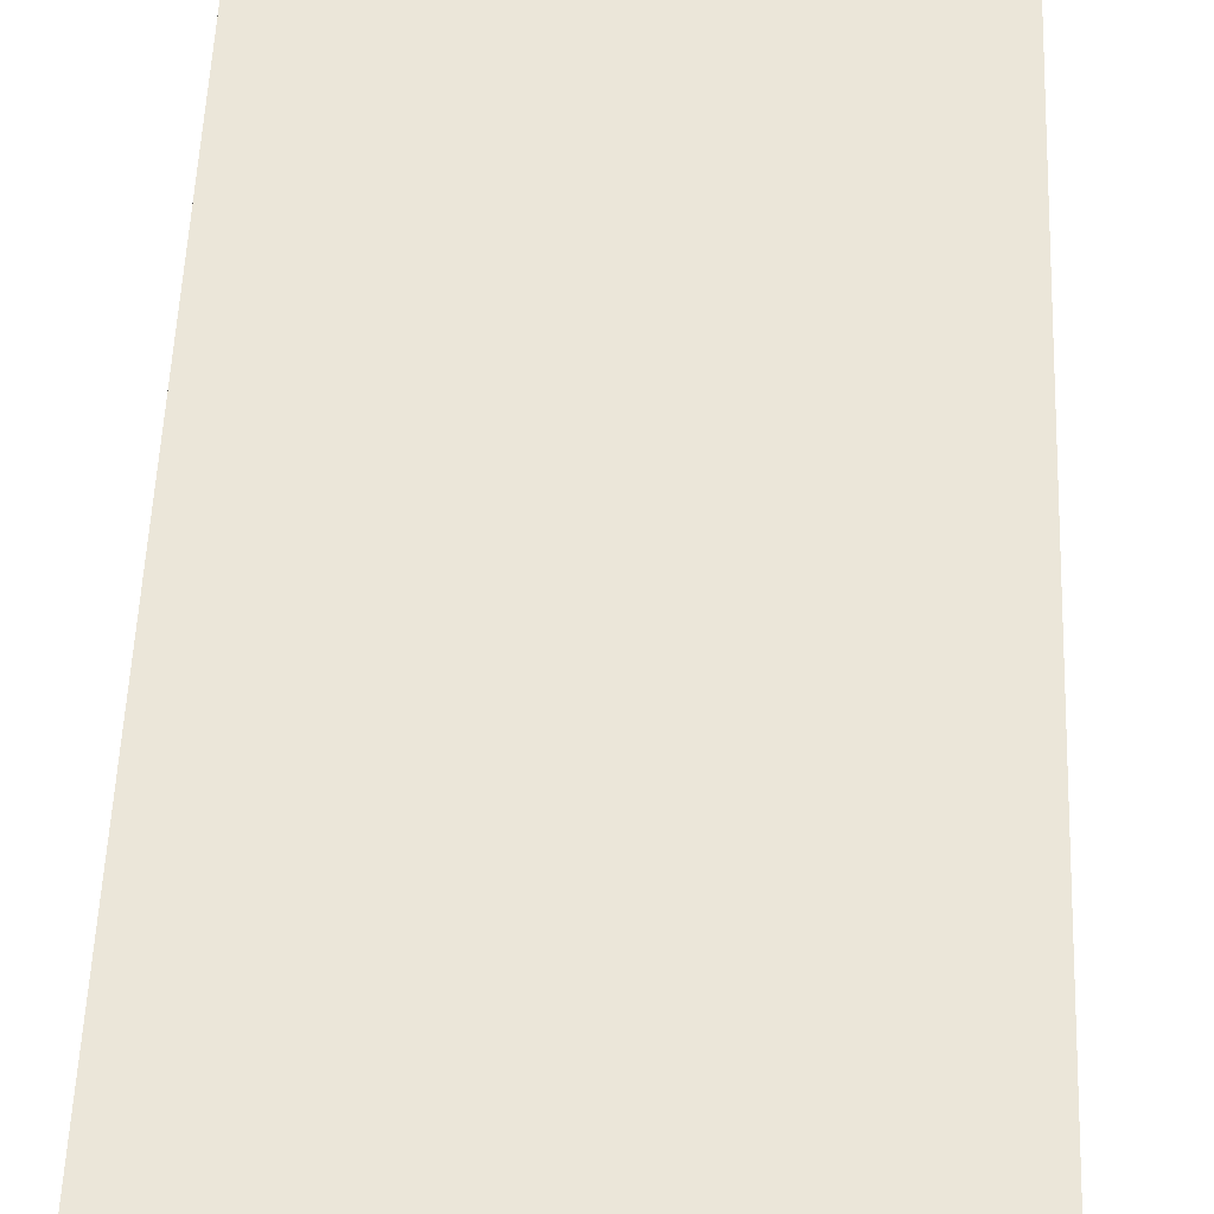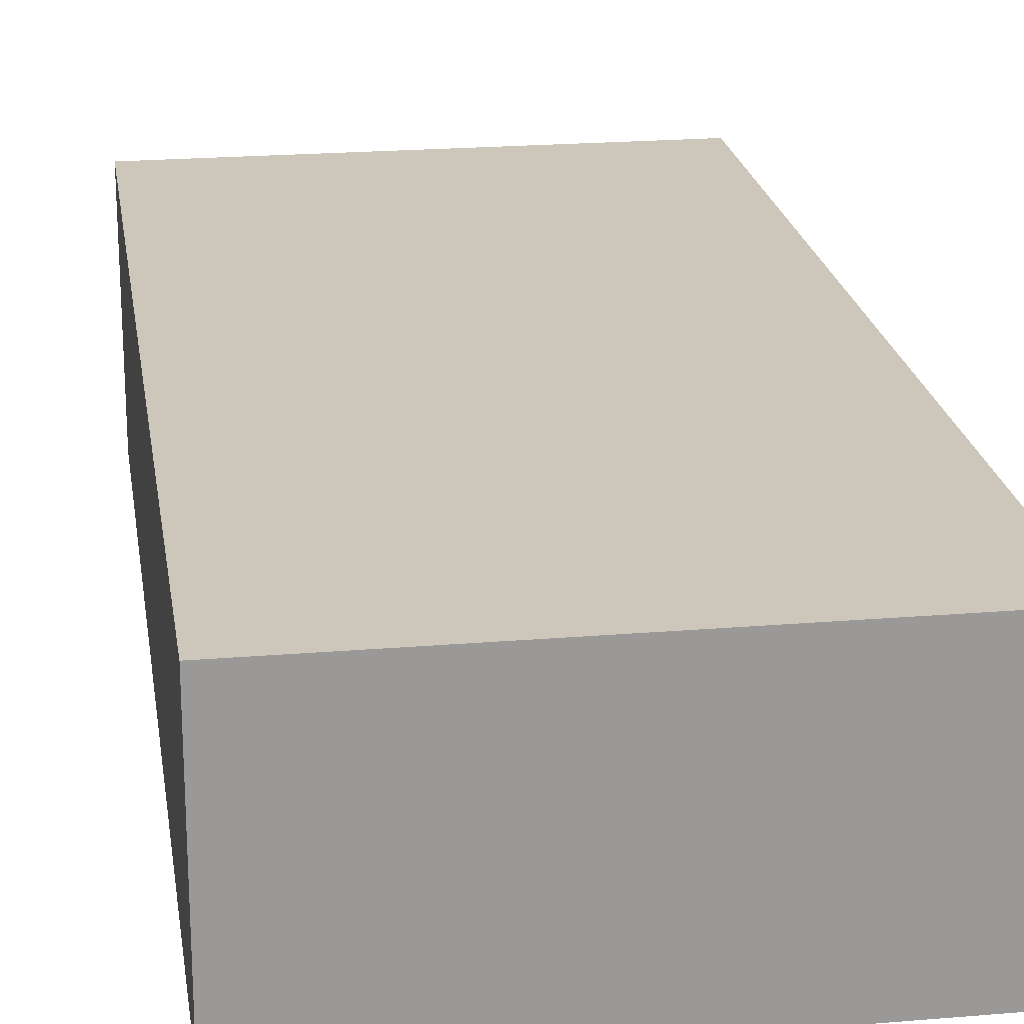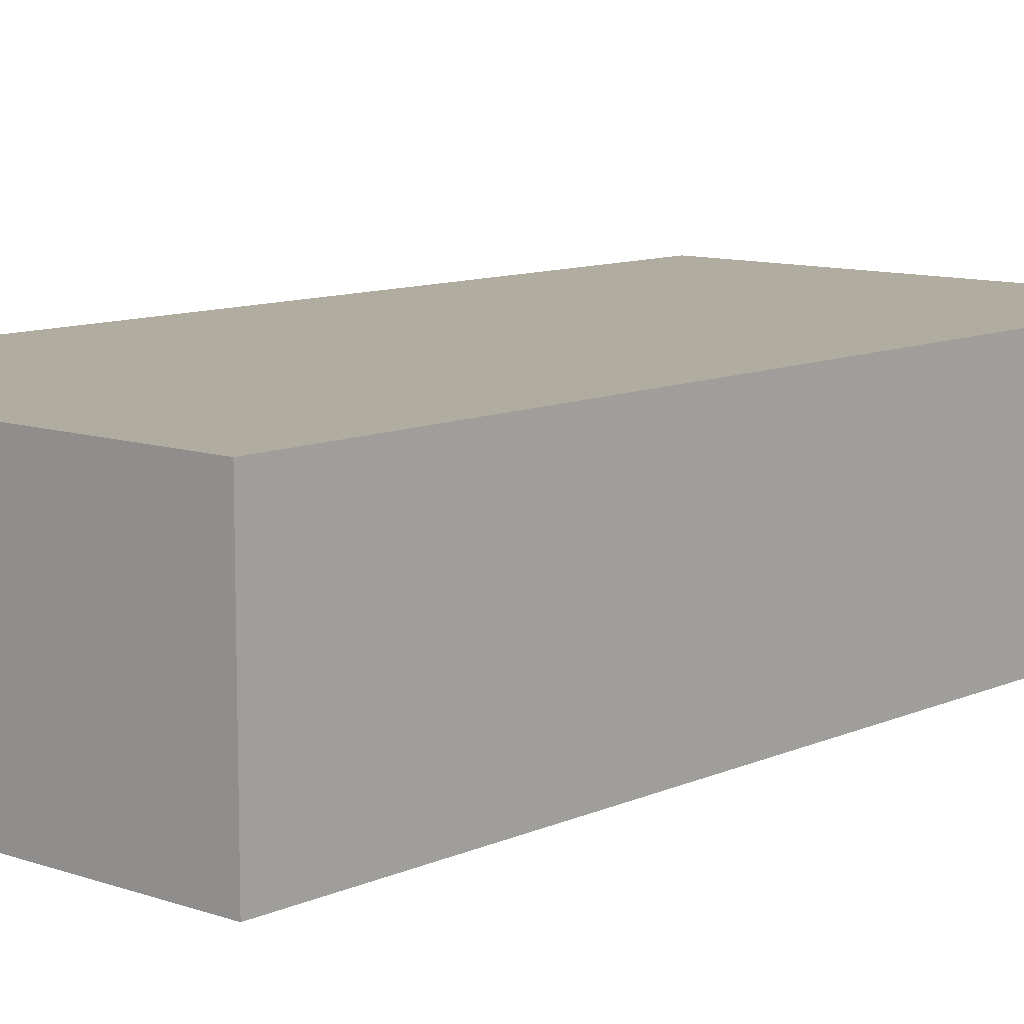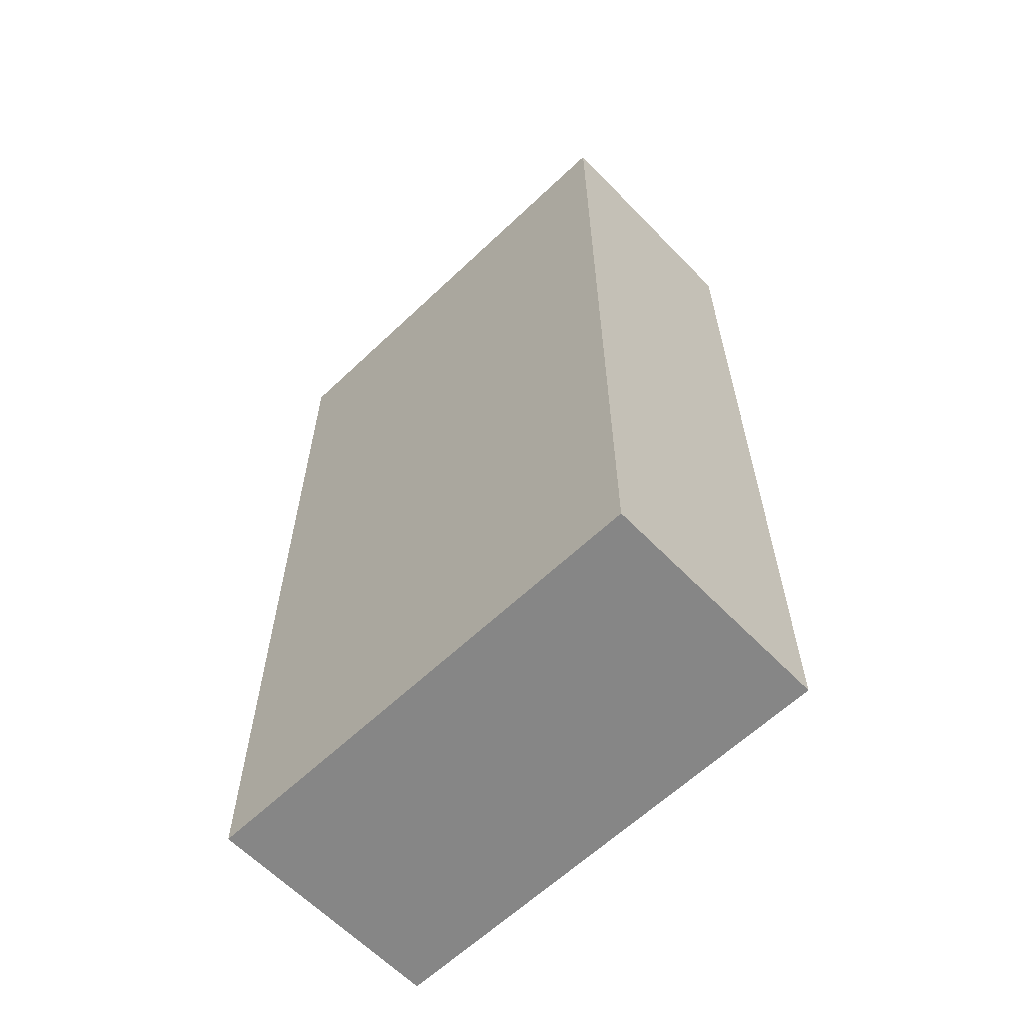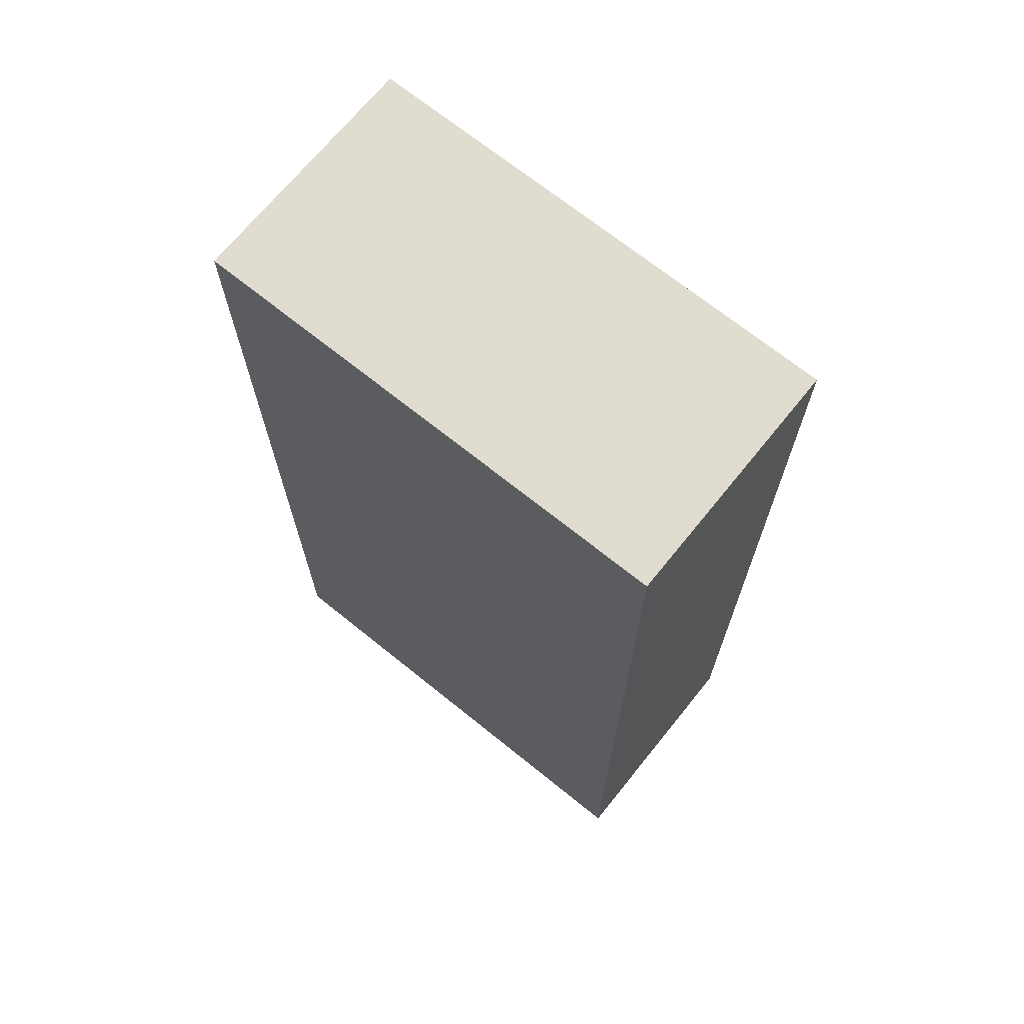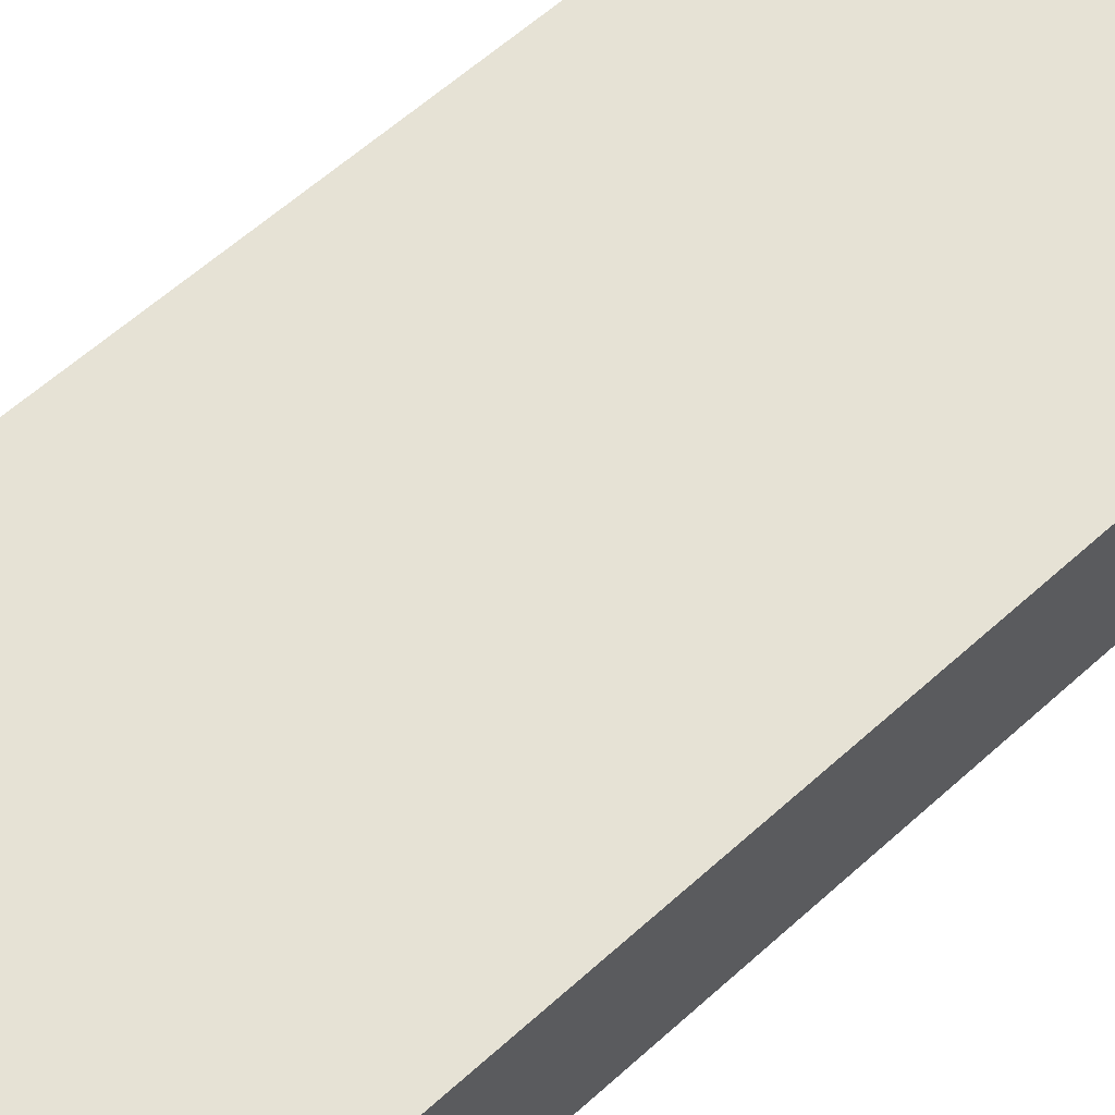
<metadata>
{"format":"obj","ext":"obj","renderer":"f3d","projection":"perspective","resolution":1024,"background":"white","views":[{"elev":55.6,"azim":-177.7,"up":"+Y"},{"elev":21.4,"azim":171.5,"up":"+Y"},{"elev":10.1,"azim":41.5,"up":"+Y"},{"elev":-62.1,"azim":43.9,"up":"+Z"},{"elev":69.6,"azim":-141.1,"up":"+Z"},{"elev":64.0,"azim":-131.8,"up":"+Y"}]}
</metadata>
<code>
o
v 1 1.9 0
v 1 1.9 -2
v 1 2.1 -0.2
v 1 2.1 -0.4
v 1 2.1 -0.8
v 1 2.1 -1
v 1 2.1 -1.6
v 1 2.1 -1.8
v 1 2.2 -0.2
v 1 2.2 -0.4
v 1 2.2 -0.8
v 1 2.2 -1
v 1 2.2 -1.3
v 1 2.2 -1.6
v 1 2.2 -1.8
v 1 2.3 -1
v 1 2.3 -1.3
v 1 2.4 0
v 1 2.4 -2
v 2 1.9 0
v 2 1.9 -2
v 2 2 -0.6
v 2 2 -1
v 2 2.1 -0.6
v 2 2.1 -1
v 2 2.2 -0.8
v 2 2.2 -1
v 2 2.2 -1.3
v 2 2.2 -1.5
v 2 2.3 -0.8
v 2 2.3 -1
v 2 2.3 -1.3
v 2 2.3 -1.5
v 2 2.4 0
v 2 2.4 -2
v 1 1.9 0
v 1 2.4 0
v 1.4 2 0
v 1.4 2.1 0
v 1.6 2 0
v 1.6 2.1 0
v 1.6 2.2 0
v 1.8 2.1 0
v 1.8 2.2 0
v 2 1.9 0
v 2 2.4 0
v 1 1.9 -2
v 1 2.4 -2
v 1.1 1.9 -2
v 1.1 2 -2
v 1.1 2.1 -2
v 1.1 2.2 -2
v 1.3 2.1 -2
v 1.3 2.2 -2
v 1.4 1.9 -2
v 1.4 2 -2
v 1.6 2.1 -2
v 1.6 2.2 -2
v 1.7 2.2 -2
v 1.7 2.3 -2
v 1.8 2.1 -2
v 1.8 2.2 -2
v 1.9 2.2 -2
v 1.9 2.3 -2
v 2 1.9 -2
v 2 2.4 -2
v 1 1.9 0
v 2 1.9 0
v 1.1 1.9 -1.9
v 1.4 1.9 -1.9
v 1 1.9 -2
v 1.1 1.9 -2
v 1.4 1.9 -2
v 2 1.9 -2
v 1 2.4 0
v 2 2.4 0
v 1.2 2.4 -0.1
v 1.8 2.4 -0.1
v 1.1 2.4 -0.2
v 1.2 2.4 -0.2
v 1.3 2.4 -0.2
v 1.7 2.4 -0.2
v 1.8 2.4 -0.2
v 1.9 2.4 -0.2
v 1.2 2.4 -0.3
v 1.3 2.4 -0.3
v 1.7 2.4 -0.3
v 1.8 2.4 -0.3
v 1.2 2.4 -1.7
v 1.3 2.4 -1.7
v 1.7 2.4 -1.7
v 1.8 2.4 -1.7
v 1.1 2.4 -1.8
v 1.2 2.4 -1.8
v 1.3 2.4 -1.8
v 1.7 2.4 -1.8
v 1.8 2.4 -1.8
v 1.9 2.4 -1.8
v 1.2 2.4 -1.9
v 1.8 2.4 -1.9
v 1 2.4 -2
v 2 2.4 -2
f 3 2 1
f 4 2 3
f 5 2 4
f 6 2 5
f 7 2 6
f 8 2 7
f 9 3 1
f 9 4 3
f 10 5 4
f 10 4 9
f 11 6 5
f 11 5 10
f 12 7 6
f 12 6 11
f 13 7 12
f 14 8 7
f 14 7 13
f 15 2 8
f 15 8 14
f 16 13 12
f 16 10 9
f 16 11 10
f 16 12 11
f 17 14 13
f 17 13 16
f 17 15 14
f 18 16 9
f 18 9 1
f 18 17 16
f 19 15 17
f 19 17 18
f 19 2 15
f 20 21 22
f 22 21 23
f 20 22 24
f 22 23 24
f 23 21 25
f 24 23 25
f 24 25 26
f 25 21 27
f 26 25 27
f 27 21 28
f 28 21 29
f 24 26 30
f 26 27 30
f 27 28 31
f 30 27 31
f 28 29 32
f 31 28 32
f 29 21 33
f 32 29 33
f 20 24 34
f 31 32 34
f 32 33 34
f 24 30 34
f 30 31 34
f 33 21 35
f 34 33 35
f 38 37 36
f 39 37 38
f 40 38 36
f 40 39 38
f 41 37 39
f 41 39 40
f 42 37 41
f 43 41 40
f 43 42 41
f 44 37 42
f 44 42 43
f 45 40 36
f 45 43 40
f 45 44 43
f 46 37 44
f 46 44 45
f 47 48 49
f 49 48 50
f 50 48 51
f 51 48 52
f 50 51 53
f 51 52 53
f 52 48 54
f 53 52 54
f 49 50 55
f 50 53 56
f 55 50 56
f 53 54 56
f 55 56 57
f 56 54 57
f 54 48 58
f 57 54 58
f 57 58 59
f 58 48 59
f 59 48 60
f 55 57 61
f 57 59 61
f 59 60 61
f 61 60 62
f 61 62 63
f 62 60 63
f 60 48 64
f 63 60 64
f 61 63 65
f 55 61 65
f 63 64 65
f 64 48 66
f 65 64 66
f 69 68 67
f 70 68 69
f 71 69 67
f 72 70 69
f 72 69 71
f 73 68 70
f 73 70 72
f 74 68 73
f 75 76 77
f 77 76 78
f 75 77 79
f 77 78 80
f 79 77 80
f 80 78 81
f 81 78 82
f 78 76 83
f 82 78 83
f 83 76 84
f 79 80 85
f 80 81 85
f 81 82 86
f 85 81 86
f 83 84 87
f 86 82 87
f 82 83 87
f 87 84 88
f 79 85 89
f 85 86 89
f 87 88 89
f 86 87 89
f 89 88 90
f 90 88 91
f 88 84 92
f 91 88 92
f 75 79 93
f 79 89 93
f 89 90 93
f 93 90 94
f 90 91 95
f 94 90 95
f 91 92 96
f 95 91 96
f 92 84 97
f 96 92 97
f 84 76 98
f 97 84 98
f 93 94 99
f 95 96 99
f 96 97 99
f 94 95 99
f 97 98 100
f 99 97 100
f 93 99 101
f 75 93 101
f 99 100 101
f 98 76 102
f 101 100 102
f 100 98 102

</code>
